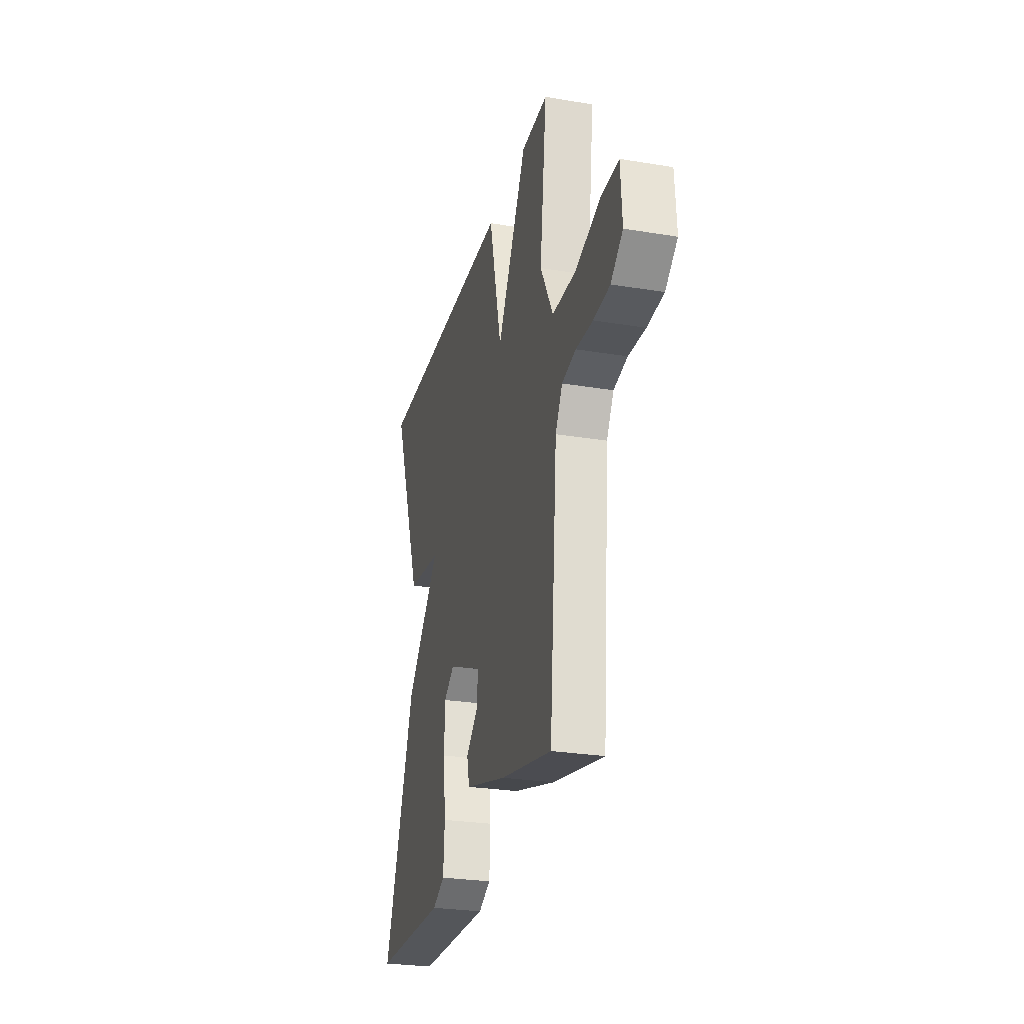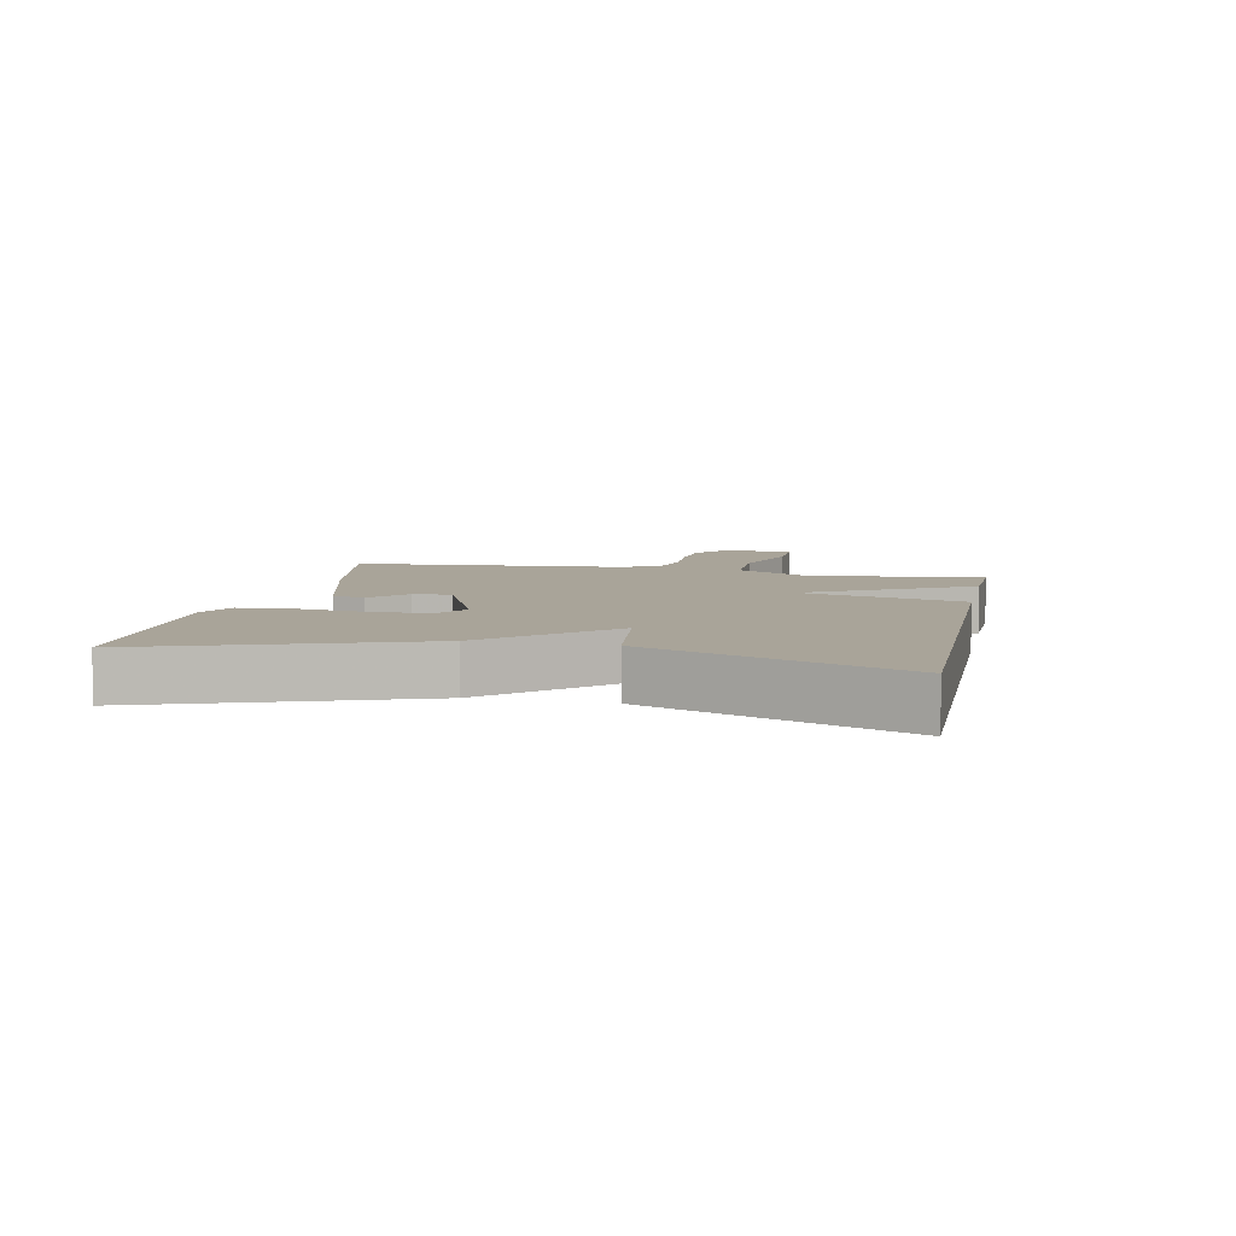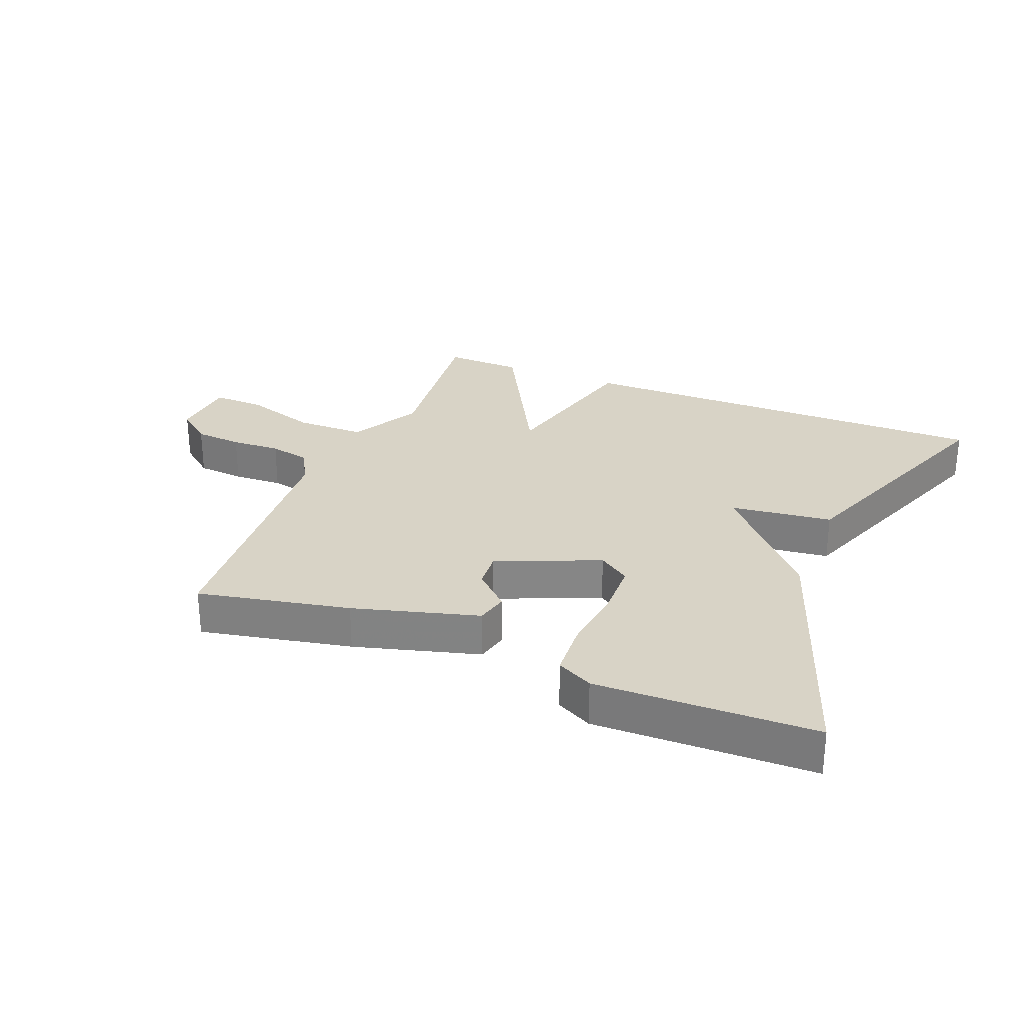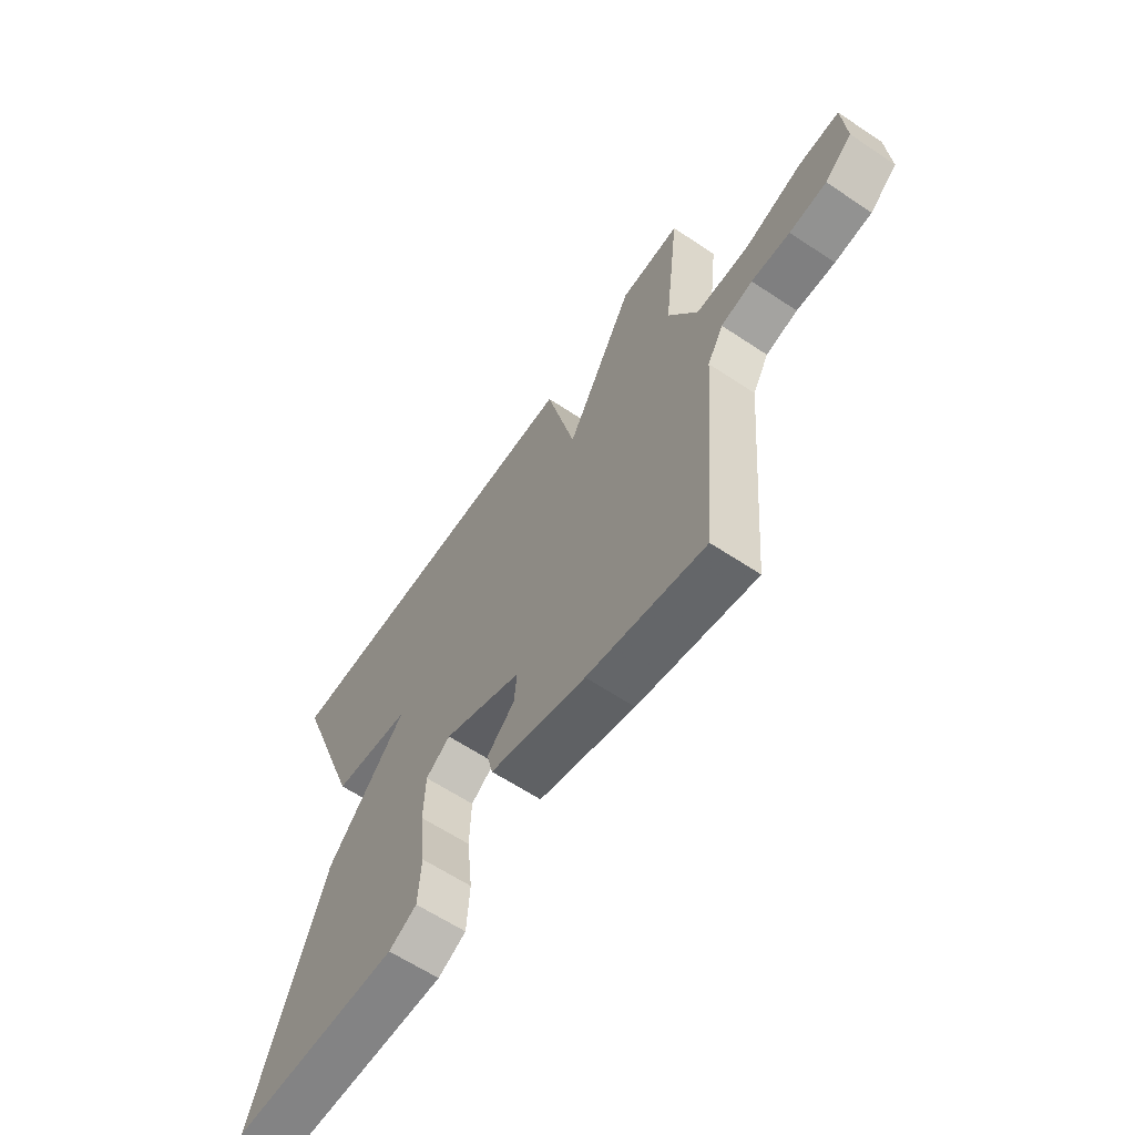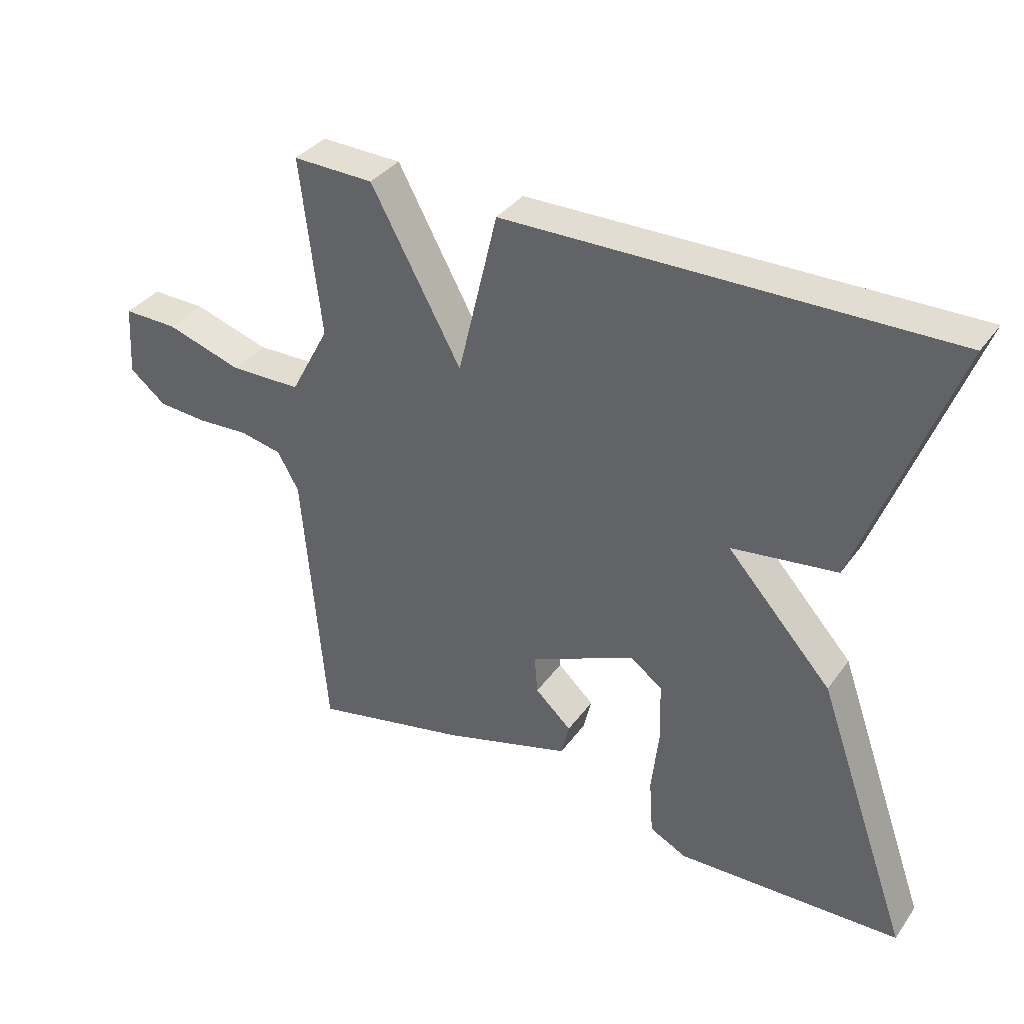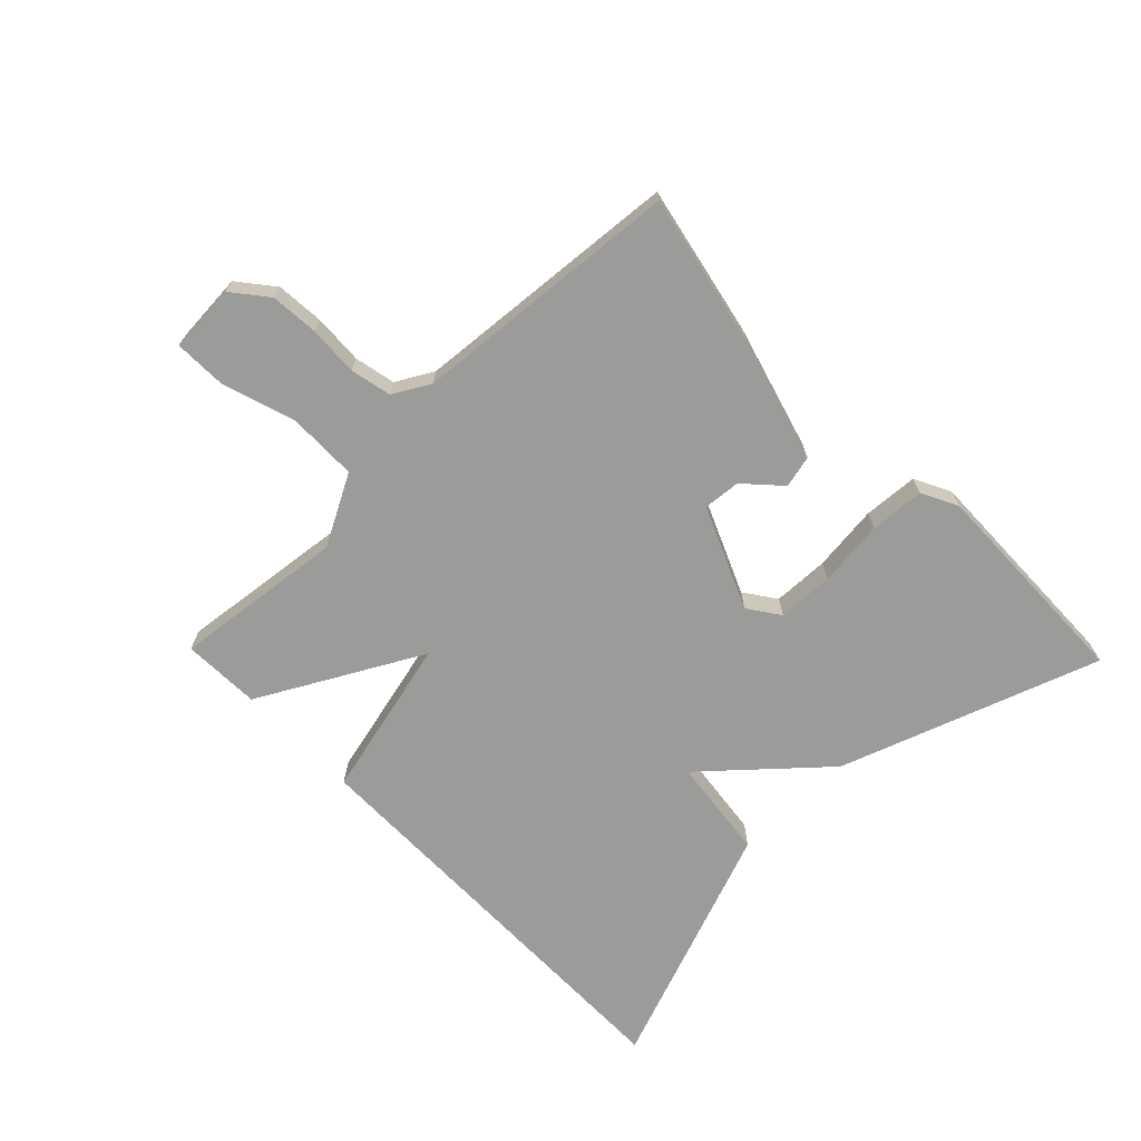
<metadata>
{"format":"obj","ext":"obj","renderer":"f3d","projection":"perspective","resolution":1024,"background":"white","views":[{"elev":-26.9,"azim":75.5,"up":"+Z"},{"elev":7.2,"azim":-78.1,"up":"+Y"},{"elev":28.1,"azim":-157.8,"up":"+Y"},{"elev":-62.3,"azim":55.9,"up":"+Z"},{"elev":35.5,"azim":-149.2,"up":"+Z"},{"elev":-69.6,"azim":134.2,"up":"+Y"}]}
</metadata>
<code>
v 0.5 0.07 0.5
v 0.468 0.07 0.228
v 0.528 0.07 0.116
v 0.638 0.07 0.115
v 0.755 0.07 0.152
v 0.838 0.07 0.154
v 0.845 0.07 0.046
v 0.789 0.07 0.001
v 0.713 0.07 -0.005
v 0.634 0.07 -0.001
v 0.569 0.07 -0.015
v 0.536 0.07 -0.073
v 0.5 0.07 -0.5
v 0.26 0.07 -0.45
v 0.063 0.07 -0.394
v 0.051 0.07 -0.343
v 0.107 0.07 -0.291
v 0.112 0.07 -0.232
v -0.05 0.07 -0.162
v -0.1 0.07 -0.197
v -0.103 0.07 -0.286
v -0.091 0.07 -0.392
v -0.097 0.07 -0.479
v -0.154 0.07 -0.508
v -0.5 0.07 -0.5
v -0.355 0.07 -0.089
v -0.193 0.07 0.091
v -0.355 0.07 0.111
v -0.5 0.07 0.5
v 0.176 0.07 0.496
v 0.237 0.07 0.241
v 0.376 0.07 0.496
v 0.5 0 0.5
v 0.468 0 0.228
v 0.528 0 0.116
v 0.638 0 0.115
v 0.755 0 0.152
v 0.838 0 0.154
v 0.845 0 0.046
v 0.789 0 0.001
v 0.713 0 -0.005
v 0.634 0 -0.001
v 0.569 0 -0.015
v 0.536 0 -0.073
v 0.5 0 -0.5
v 0.26 0 -0.45
v 0.063 0 -0.394
v 0.051 0 -0.343
v 0.107 0 -0.291
v 0.112 0 -0.232
v -0.05 0 -0.162
v -0.1 0 -0.197
v -0.103 0 -0.286
v -0.091 0 -0.392
v -0.097 0 -0.479
v -0.154 0 -0.508
v -0.5 0 -0.5
v -0.355 0 -0.089
v -0.193 0 0.091
v -0.355 0 0.111
v -0.5 0 0.5
v 0.176 0 0.496
v 0.237 0 0.241
v 0.376 0 0.496
f 31 32 1 2
f 29 30 31
f 28 29 31
f 27 28 31
f 27 31 2 3
f 25 26 27
f 24 25 27
f 23 24 27
f 22 23 27
f 21 22 27
f 20 21 27
f 19 20 27
f 27 3 4
f 19 27 4
f 18 19 4
f 4 5 6
f 18 4 6
f 17 18 6
f 15 16 17
f 14 15 17
f 13 14 17
f 12 13 17
f 11 12 17
f 11 17 6
f 10 11 6 7
f 7 8 9 10
f 34 33 64 63
f 63 62 61
f 63 61 60
f 63 60 59
f 35 34 63 59
f 59 58 57
f 59 57 56
f 59 56 55
f 59 55 54
f 59 54 53
f 59 53 52
f 59 52 51
f 36 35 59
f 36 59 51
f 36 51 50
f 38 37 36
f 38 36 50
f 38 50 49
f 49 48 47
f 49 47 46
f 49 46 45
f 49 45 44
f 49 44 43
f 38 49 43
f 39 38 43 42
f 42 41 40 39
f 1 33 34 2
f 2 34 35 3
f 3 35 36 4
f 4 36 37 5
f 5 37 38 6
f 6 38 39 7
f 7 39 40 8
f 8 40 41 9
f 9 41 42 10
f 10 42 43 11
f 11 43 44 12
f 12 44 45 13
f 13 45 46 14
f 14 46 47 15
f 15 47 48 16
f 16 48 49 17
f 17 49 50 18
f 18 50 51 19
f 19 51 52 20
f 20 52 53 21
f 21 53 54 22
f 22 54 55 23
f 23 55 56 24
f 24 56 57 25
f 25 57 58 26
f 26 58 59 27
f 27 59 60 28
f 28 60 61 29
f 29 61 62 30
f 30 62 63 31
f 31 63 64 32
f 32 64 33 1

</code>
